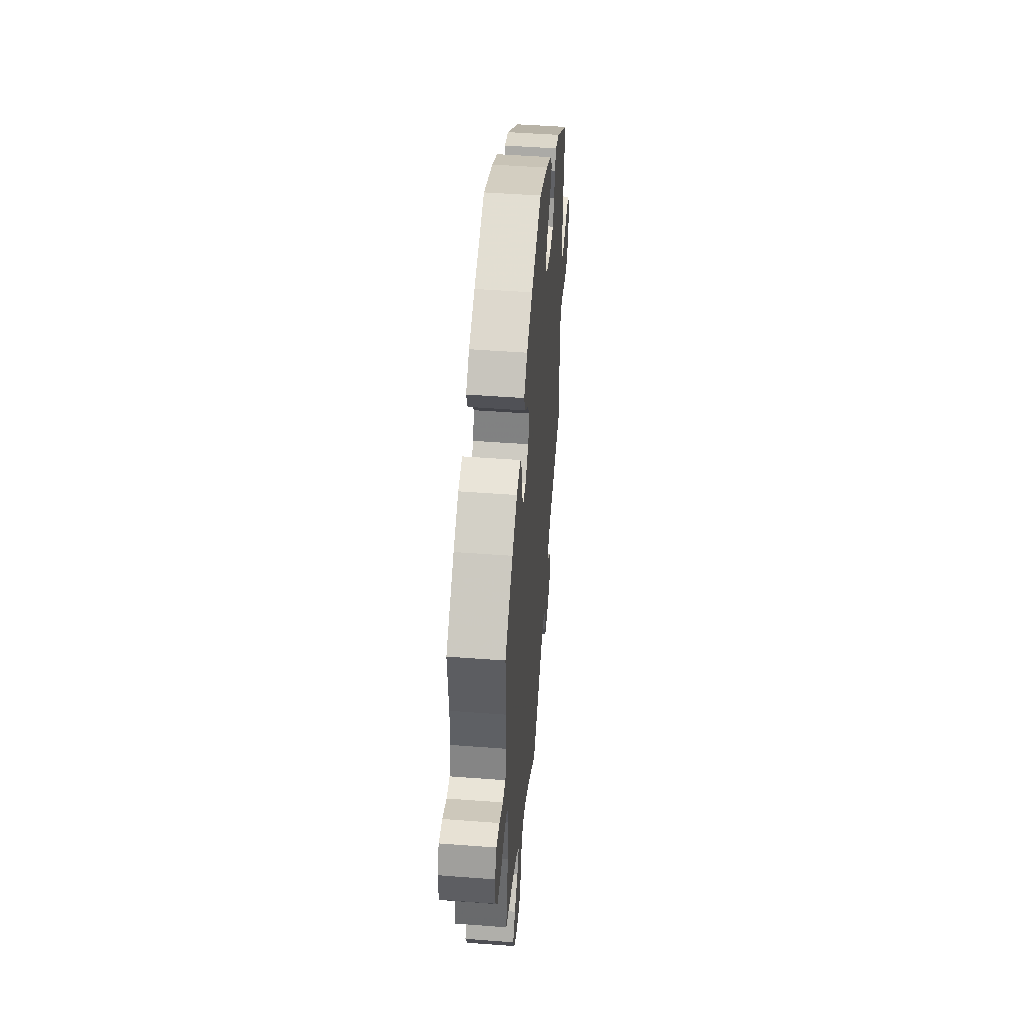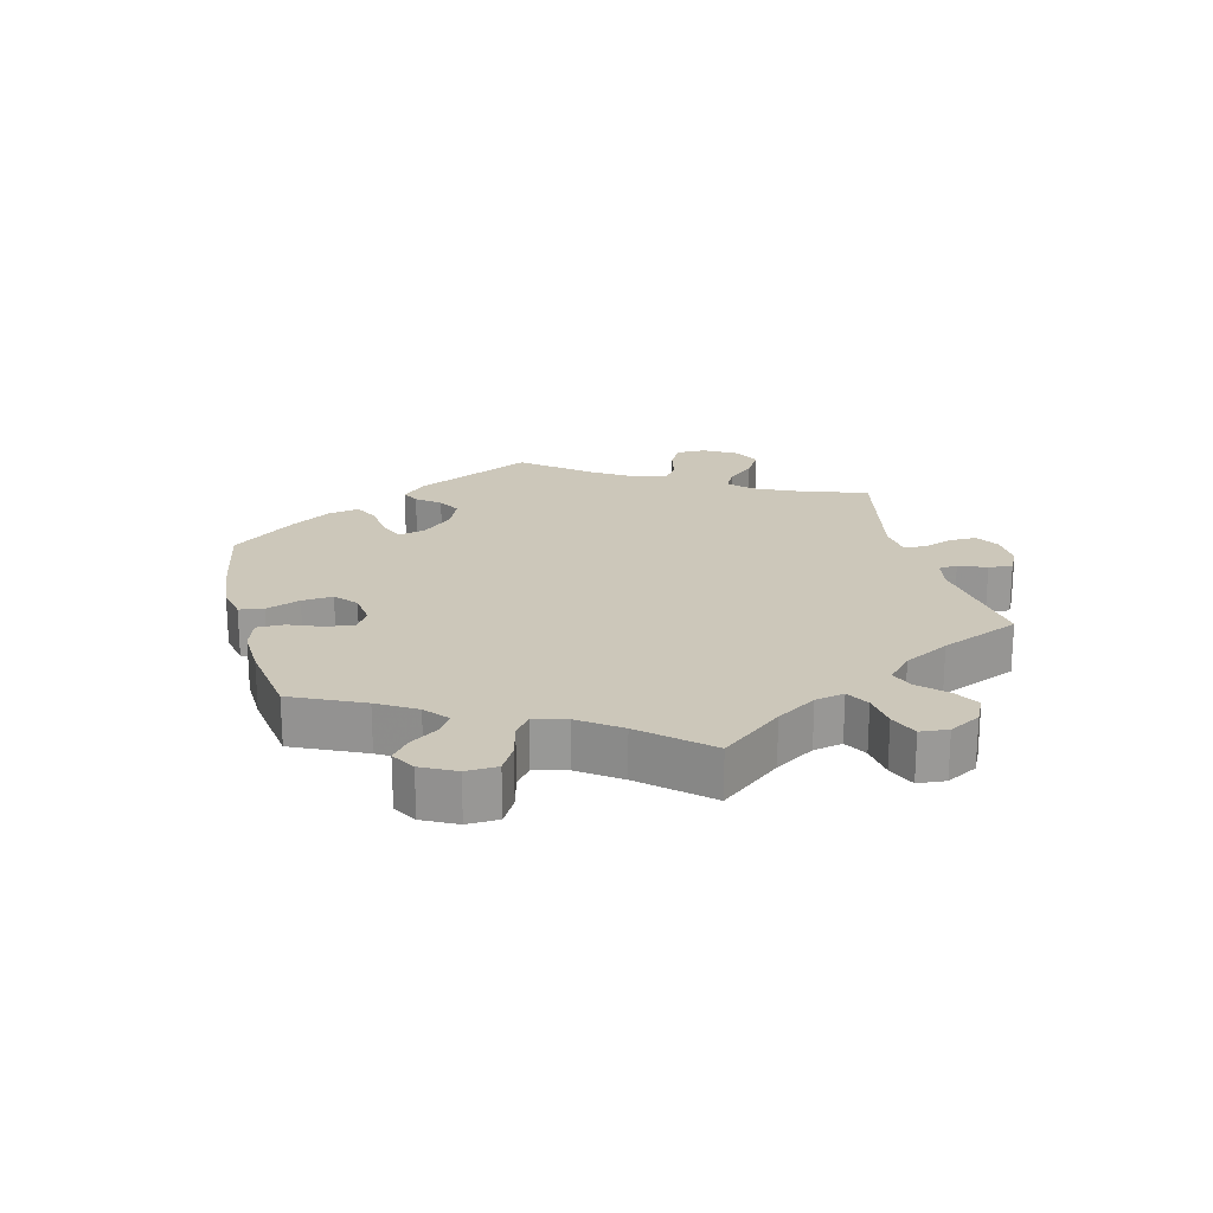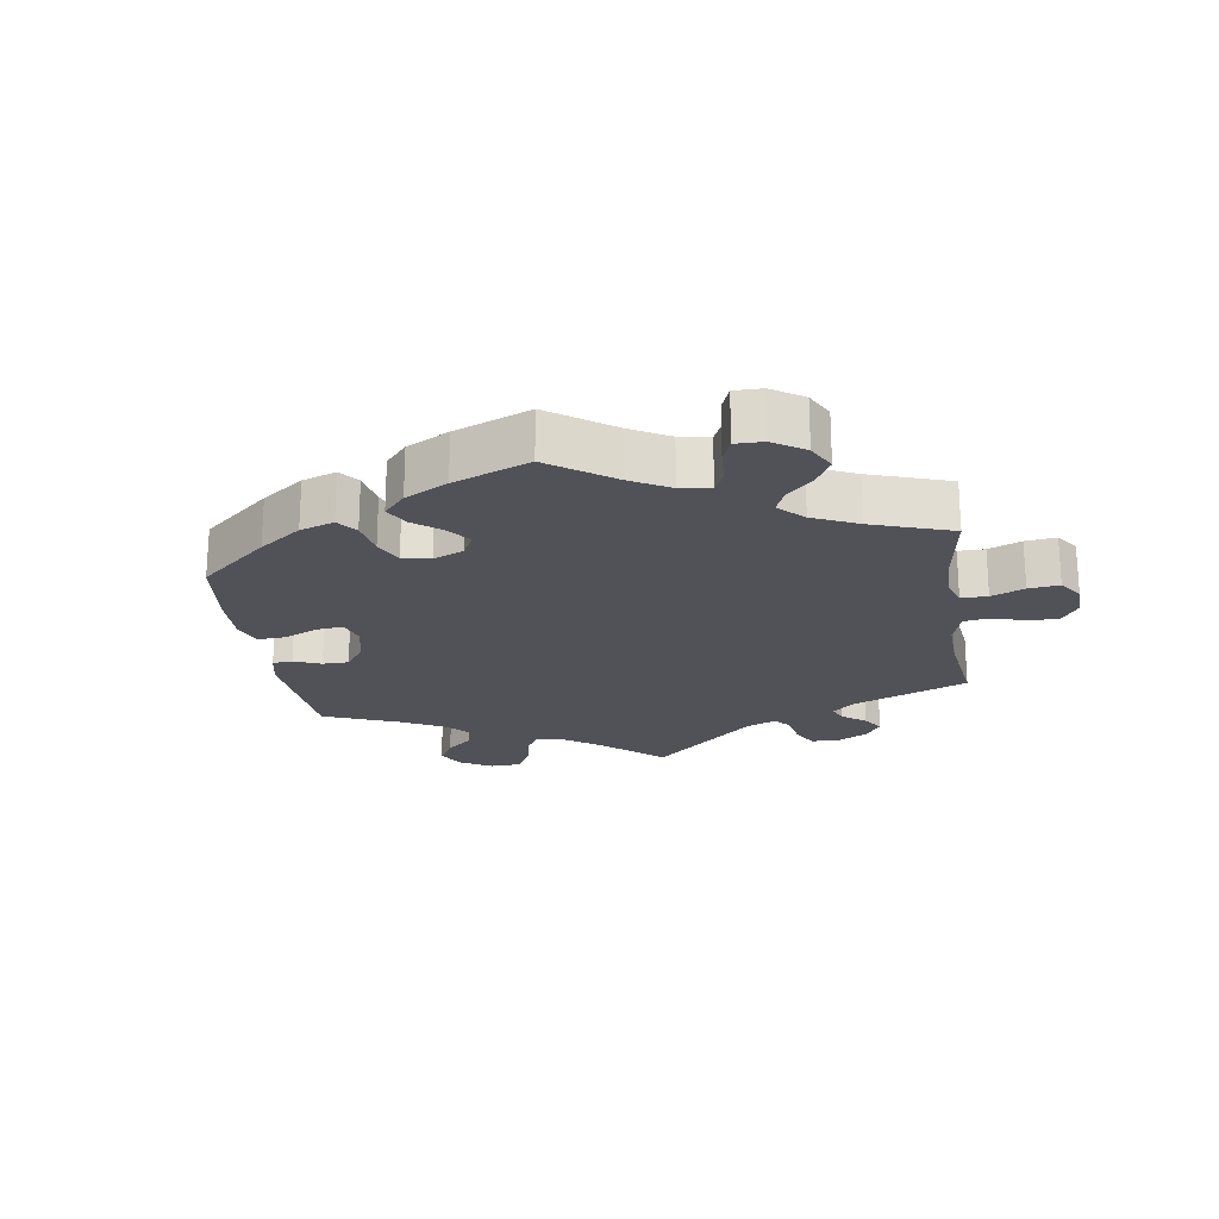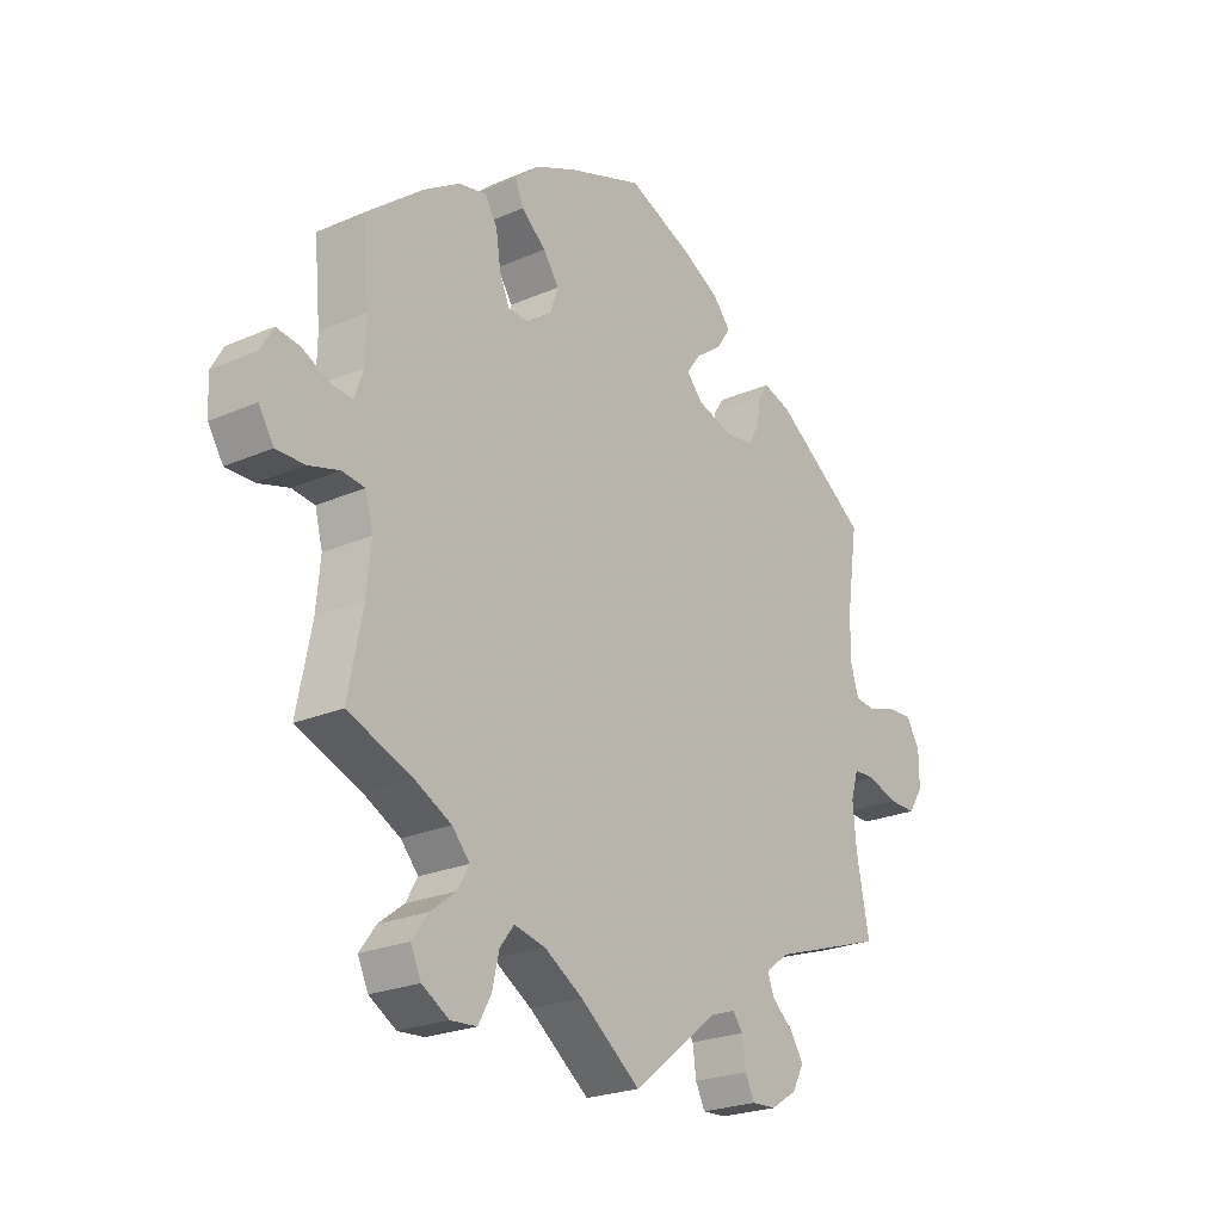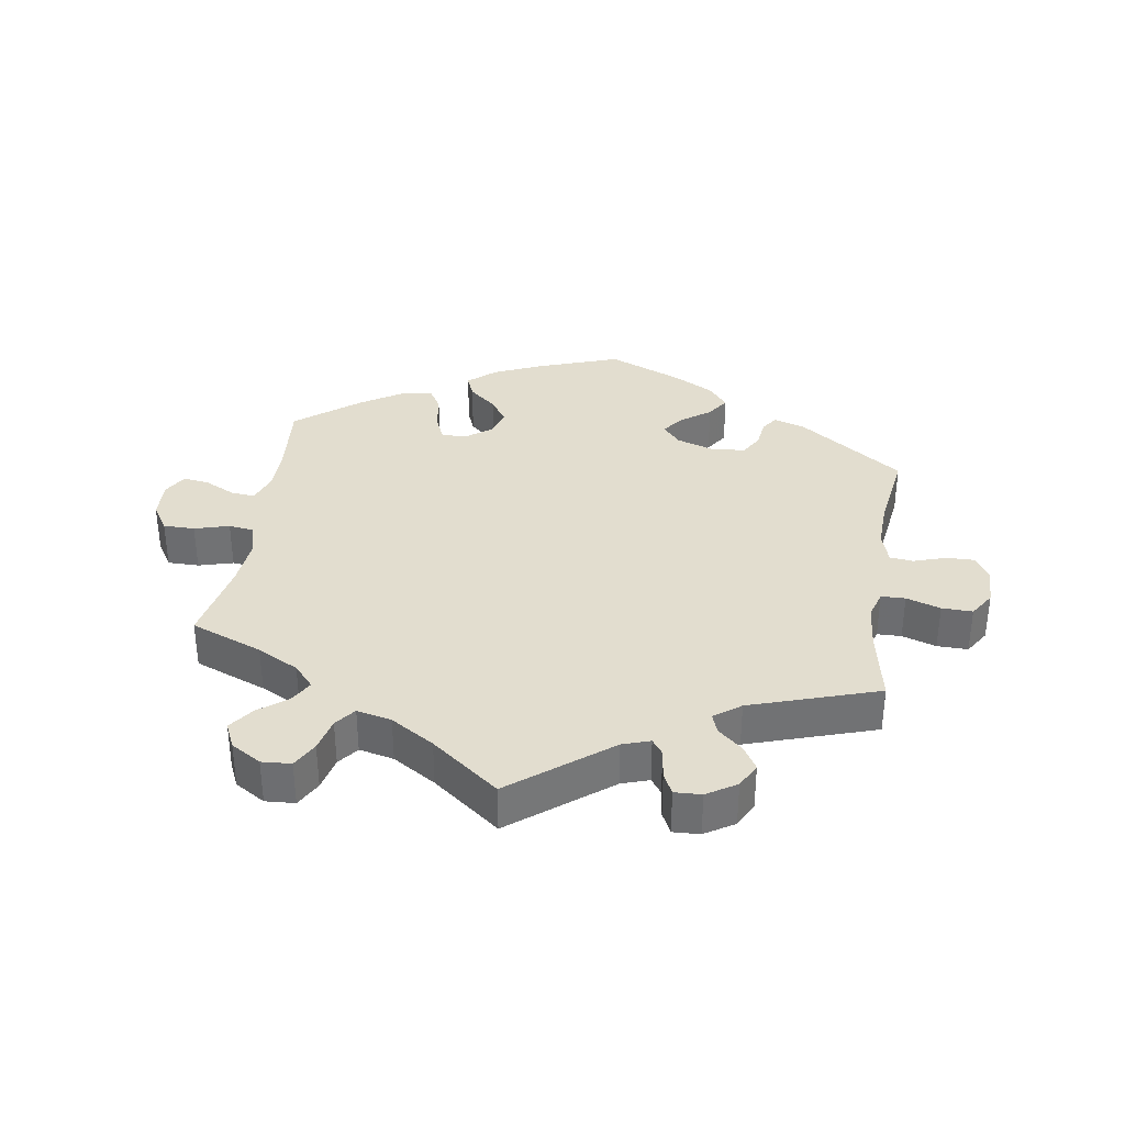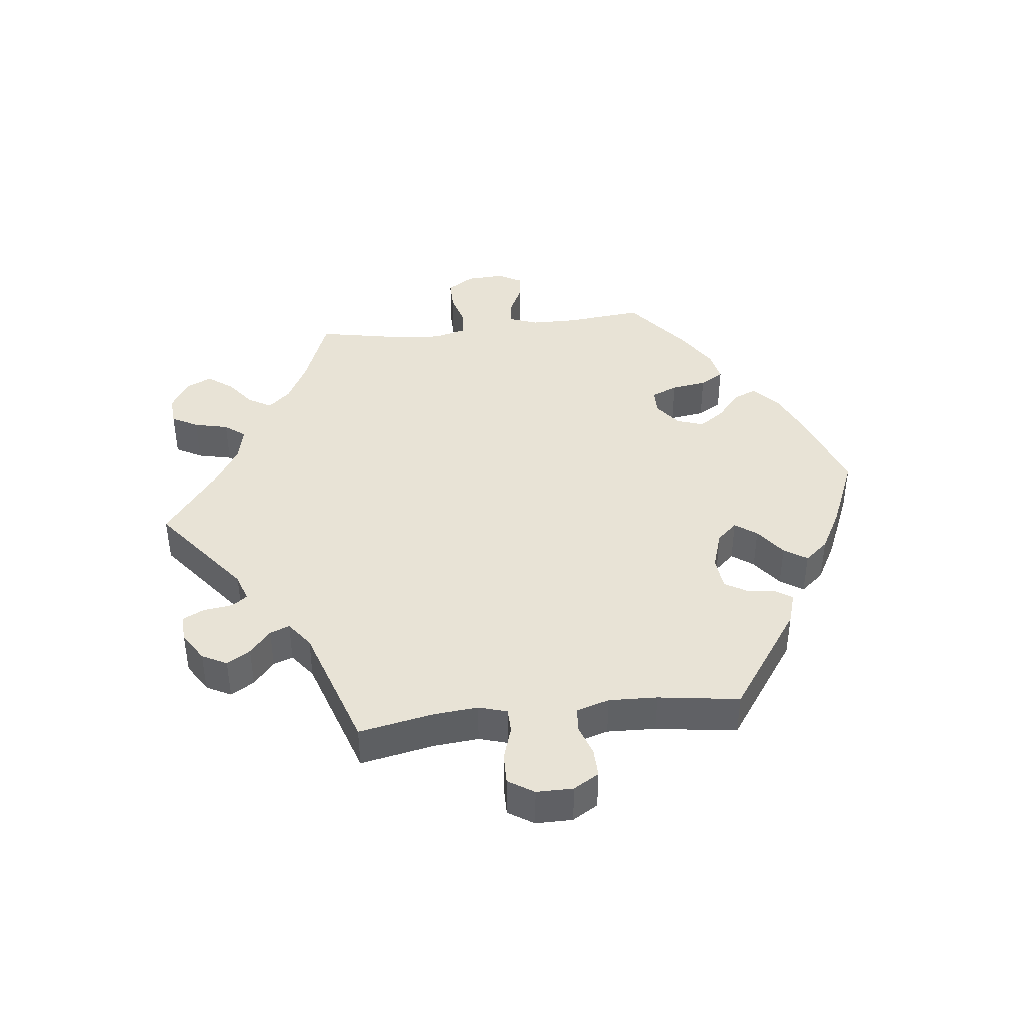
<metadata>
{"format":"obj","ext":"obj","renderer":"f3d","projection":"perspective","resolution":1024,"background":"white","views":[{"elev":47.7,"azim":94.9,"up":"+Z"},{"elev":21.4,"azim":105.8,"up":"+Y"},{"elev":-21.6,"azim":68.8,"up":"+Y"},{"elev":-23.4,"azim":126.4,"up":"+Z"},{"elev":35.0,"azim":-171.2,"up":"+Y"},{"elev":41.4,"azim":-96.7,"up":"+Y"}]}
</metadata>
<code>
v 0.126 0.07 0.533
v 0.198 0.07 0.501
v 0.239 0.07 0.465
v 0.225 0.07 0.43
v 0.183 0.07 0.394
v 0.156 0.07 0.355
v 0.17 0.07 0.314
v 0.21 0.07 0.284
v 0.248 0.07 0.285
v 0.265 0.07 0.325
v 0.273 0.07 0.379
v 0.294 0.07 0.415
v 0.342 0.07 0.405
v 0.404 0.07 0.366
v 0.501 0.07 0.289
v 0.49 0.07 0.17
v 0.491 0.07 0.102
v 0.507 0.07 0.058
v 0.543 0.07 0.061
v 0.59 0.07 0.084
v 0.63 0.07 0.09
v 0.651 0.07 0.053
v 0.648 0.07 -0.005
v 0.622 0.07 -0.046
v 0.574 0.07 -0.046
v 0.521 0.07 -0.031
v 0.482 0.07 -0.036
v 0.469 0.07 -0.086
v 0.476 0.07 -0.162
v 0.501 0.07 -0.289
v 0.391 0.07 -0.332
v 0.328 0.07 -0.365
v 0.298 0.07 -0.399
v 0.318 0.07 -0.434
v 0.361 0.07 -0.467
v 0.389 0.07 -0.505
v 0.371 0.07 -0.544
v 0.325 0.07 -0.572
v 0.28 0.07 -0.569
v 0.258 0.07 -0.529
v 0.246 0.07 -0.477
v 0.222 0.07 -0.446
v 0.169 0.07 -0.458
v 0.103 0.07 -0.499
v 0 0.07 -0.578
v -0.148 0.07 -0.462
v -0.19 0.07 -0.448
v -0.207 0.07 -0.471
v -0.213 0.07 -0.516
v -0.229 0.07 -0.549
v -0.27 0.07 -0.547
v -0.315 0.07 -0.519
v -0.335 0.07 -0.481
v -0.313 0.07 -0.445
v -0.276 0.07 -0.413
v -0.265 0.07 -0.383
v -0.305 0.07 -0.353
v -0.5 0.07 -0.289
v -0.478 0.07 -0.175
v -0.472 0.07 -0.107
v -0.485 0.07 -0.064
v -0.522 0.07 -0.063
v -0.574 0.07 -0.08
v -0.621 0.07 -0.081
v -0.646 0.07 -0.042
v -0.646 0.07 0.014
v -0.623 0.07 0.053
v -0.58 0.07 0.052
v -0.531 0.07 0.036
v -0.495 0.07 0.04
v -0.48 0.07 0.09
v -0.483 0.07 0.164
v -0.501 0.07 0.288
v -0.341 0.07 0.401
v -0.293 0.07 0.416
v -0.276 0.07 0.391
v -0.27 0.07 0.347
v -0.25 0.07 0.313
v -0.199 0.07 0.308
v -0.141 0.07 0.327
v -0.113 0.07 0.358
v -0.137 0.07 0.391
v -0.183 0.07 0.425
v -0.206 0.07 0.46
v -0.176 0.07 0.496
v -0.112 0.07 0.531
v -0.001 0.07 0.578
v 0.126 0 0.533
v 0.198 0 0.501
v 0.239 0 0.465
v 0.225 0 0.43
v 0.183 0 0.394
v 0.156 0 0.355
v 0.17 0 0.314
v 0.21 0 0.284
v 0.248 0 0.285
v 0.265 0 0.325
v 0.273 0 0.379
v 0.294 0 0.415
v 0.342 0 0.405
v 0.404 0 0.366
v 0.501 0 0.289
v 0.49 0 0.17
v 0.491 0 0.102
v 0.507 0 0.058
v 0.543 0 0.061
v 0.59 0 0.084
v 0.63 0 0.09
v 0.651 0 0.053
v 0.648 0 -0.005
v 0.622 0 -0.046
v 0.574 0 -0.046
v 0.521 0 -0.031
v 0.482 0 -0.036
v 0.469 0 -0.086
v 0.476 0 -0.162
v 0.501 0 -0.289
v 0.391 0 -0.332
v 0.328 0 -0.365
v 0.298 0 -0.399
v 0.318 0 -0.434
v 0.361 0 -0.467
v 0.389 0 -0.505
v 0.371 0 -0.544
v 0.325 0 -0.572
v 0.28 0 -0.569
v 0.258 0 -0.529
v 0.246 0 -0.477
v 0.222 0 -0.446
v 0.169 0 -0.458
v 0.103 0 -0.499
v 0 0 -0.578
v -0.148 0 -0.462
v -0.19 0 -0.448
v -0.207 0 -0.471
v -0.213 0 -0.516
v -0.229 0 -0.549
v -0.27 0 -0.547
v -0.315 0 -0.519
v -0.335 0 -0.481
v -0.313 0 -0.445
v -0.276 0 -0.413
v -0.265 0 -0.383
v -0.305 0 -0.353
v -0.5 0 -0.289
v -0.478 0 -0.175
v -0.472 0 -0.107
v -0.485 0 -0.064
v -0.522 0 -0.063
v -0.574 0 -0.08
v -0.621 0 -0.081
v -0.646 0 -0.042
v -0.646 0 0.014
v -0.623 0 0.053
v -0.58 0 0.052
v -0.531 0 0.036
v -0.495 0 0.04
v -0.48 0 0.09
v -0.483 0 0.164
v -0.501 0 0.288
v -0.341 0 0.401
v -0.293 0 0.416
v -0.276 0 0.391
v -0.27 0 0.347
v -0.25 0 0.313
v -0.199 0 0.308
v -0.141 0 0.327
v -0.113 0 0.358
v -0.137 0 0.391
v -0.183 0 0.425
v -0.206 0 0.46
v -0.176 0 0.496
v -0.112 0 0.531
v -0.001 0 0.578
f 82 83 84 85
f 81 82 85 86
f 74 75 76 77
f 72 73 74 77
f 71 72 77 78
f 70 71 78 79
f 66 67 68 69
f 66 69 70
f 65 66 70
f 62 63 64 65
f 61 62 65 70
f 60 61 70 79
f 57 58 59
f 56 57 59 60
f 52 53 54 55
f 50 51 52 55
f 48 49 50 55
f 47 48 55 56
f 46 47 56 60
f 44 45 46 60
f 38 39 40 41
f 38 41 42
f 37 38 42
f 34 35 36 37
f 33 34 37 42
f 32 33 42 43
f 29 30 31
f 28 29 31 32
f 27 28 32 43
f 23 24 25 26
f 23 26 27
f 22 23 27
f 19 20 21 22
f 18 19 22 27
f 17 18 27 43
f 13 14 15 16
f 10 11 12 13
f 9 10 13 16
f 8 9 16 17
f 2 3 4 5
f 2 5 6
f 1 2 6
f 81 86 87 1
f 44 60 79 80
f 8 17 43 44
f 7 8 44 80
f 6 7 80 81
f 1 6 81
f 172 171 170 169
f 173 172 169 168
f 164 163 162 161
f 164 161 160 159
f 165 164 159 158
f 166 165 158 157
f 156 155 154 153
f 157 156 153
f 157 153 152
f 152 151 150 149
f 157 152 149 148
f 166 157 148 147
f 146 145 144
f 147 146 144 143
f 142 141 140 139
f 142 139 138 137
f 142 137 136 135
f 143 142 135 134
f 147 143 134 133
f 147 133 132 131
f 128 127 126 125
f 129 128 125
f 129 125 124
f 124 123 122 121
f 129 124 121 120
f 130 129 120 119
f 118 117 116
f 119 118 116 115
f 130 119 115 114
f 113 112 111 110
f 114 113 110
f 114 110 109
f 109 108 107 106
f 114 109 106 105
f 130 114 105 104
f 103 102 101 100
f 100 99 98 97
f 103 100 97 96
f 104 103 96 95
f 92 91 90 89
f 93 92 89
f 93 89 88
f 88 174 173 168
f 167 166 147 131
f 131 130 104 95
f 167 131 95 94
f 168 167 94 93
f 168 93 88
f 1 88 89 2
f 2 89 90 3
f 3 90 91 4
f 4 91 92 5
f 5 92 93 6
f 6 93 94 7
f 7 94 95 8
f 8 95 96 9
f 9 96 97 10
f 10 97 98 11
f 11 98 99 12
f 12 99 100 13
f 13 100 101 14
f 14 101 102 15
f 15 102 103 16
f 16 103 104 17
f 17 104 105 18
f 18 105 106 19
f 19 106 107 20
f 20 107 108 21
f 21 108 109 22
f 22 109 110 23
f 23 110 111 24
f 24 111 112 25
f 25 112 113 26
f 26 113 114 27
f 27 114 115 28
f 28 115 116 29
f 29 116 117 30
f 30 117 118 31
f 31 118 119 32
f 32 119 120 33
f 33 120 121 34
f 34 121 122 35
f 35 122 123 36
f 36 123 124 37
f 37 124 125 38
f 38 125 126 39
f 39 126 127 40
f 40 127 128 41
f 41 128 129 42
f 42 129 130 43
f 43 130 131 44
f 44 131 132 45
f 45 132 133 46
f 46 133 134 47
f 47 134 135 48
f 48 135 136 49
f 49 136 137 50
f 50 137 138 51
f 51 138 139 52
f 52 139 140 53
f 53 140 141 54
f 54 141 142 55
f 55 142 143 56
f 56 143 144 57
f 57 144 145 58
f 58 145 146 59
f 59 146 147 60
f 60 147 148 61
f 61 148 149 62
f 62 149 150 63
f 63 150 151 64
f 64 151 152 65
f 65 152 153 66
f 66 153 154 67
f 67 154 155 68
f 68 155 156 69
f 69 156 157 70
f 70 157 158 71
f 71 158 159 72
f 72 159 160 73
f 73 160 161 74
f 74 161 162 75
f 75 162 163 76
f 76 163 164 77
f 77 164 165 78
f 78 165 166 79
f 79 166 167 80
f 80 167 168 81
f 81 168 169 82
f 82 169 170 83
f 83 170 171 84
f 84 171 172 85
f 85 172 173 86
f 86 173 174 87
f 87 174 88 1

</code>
